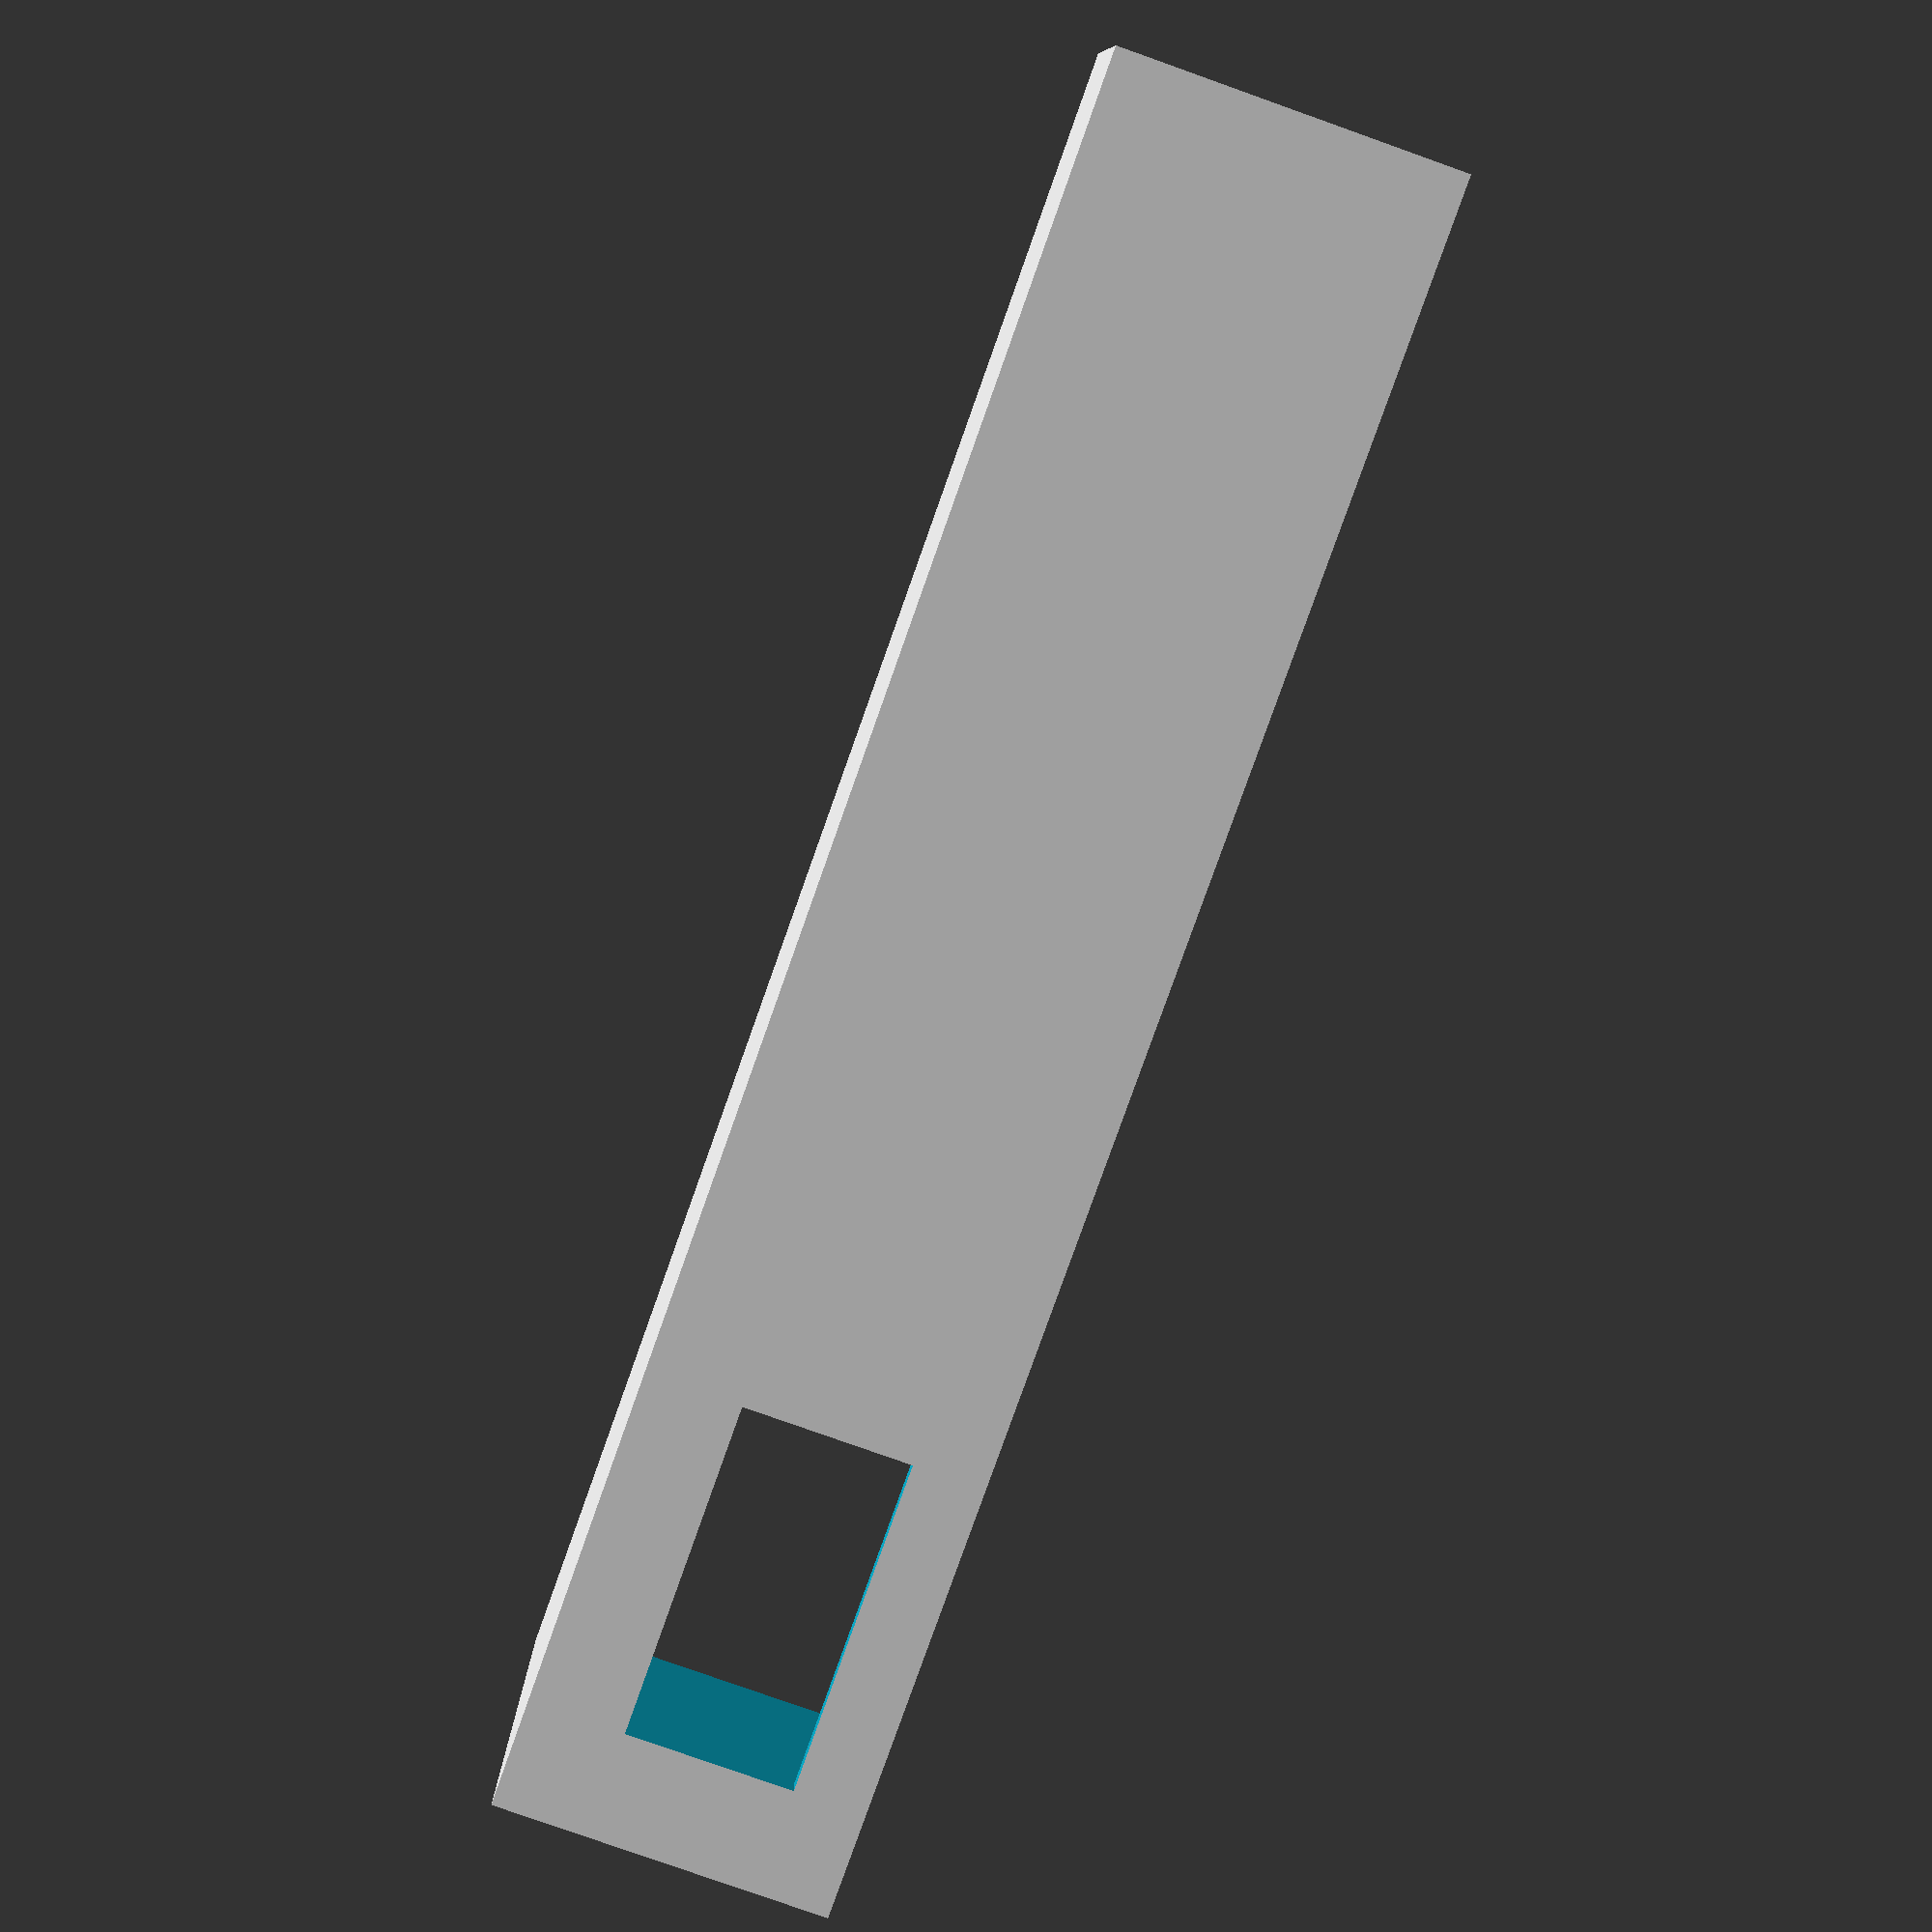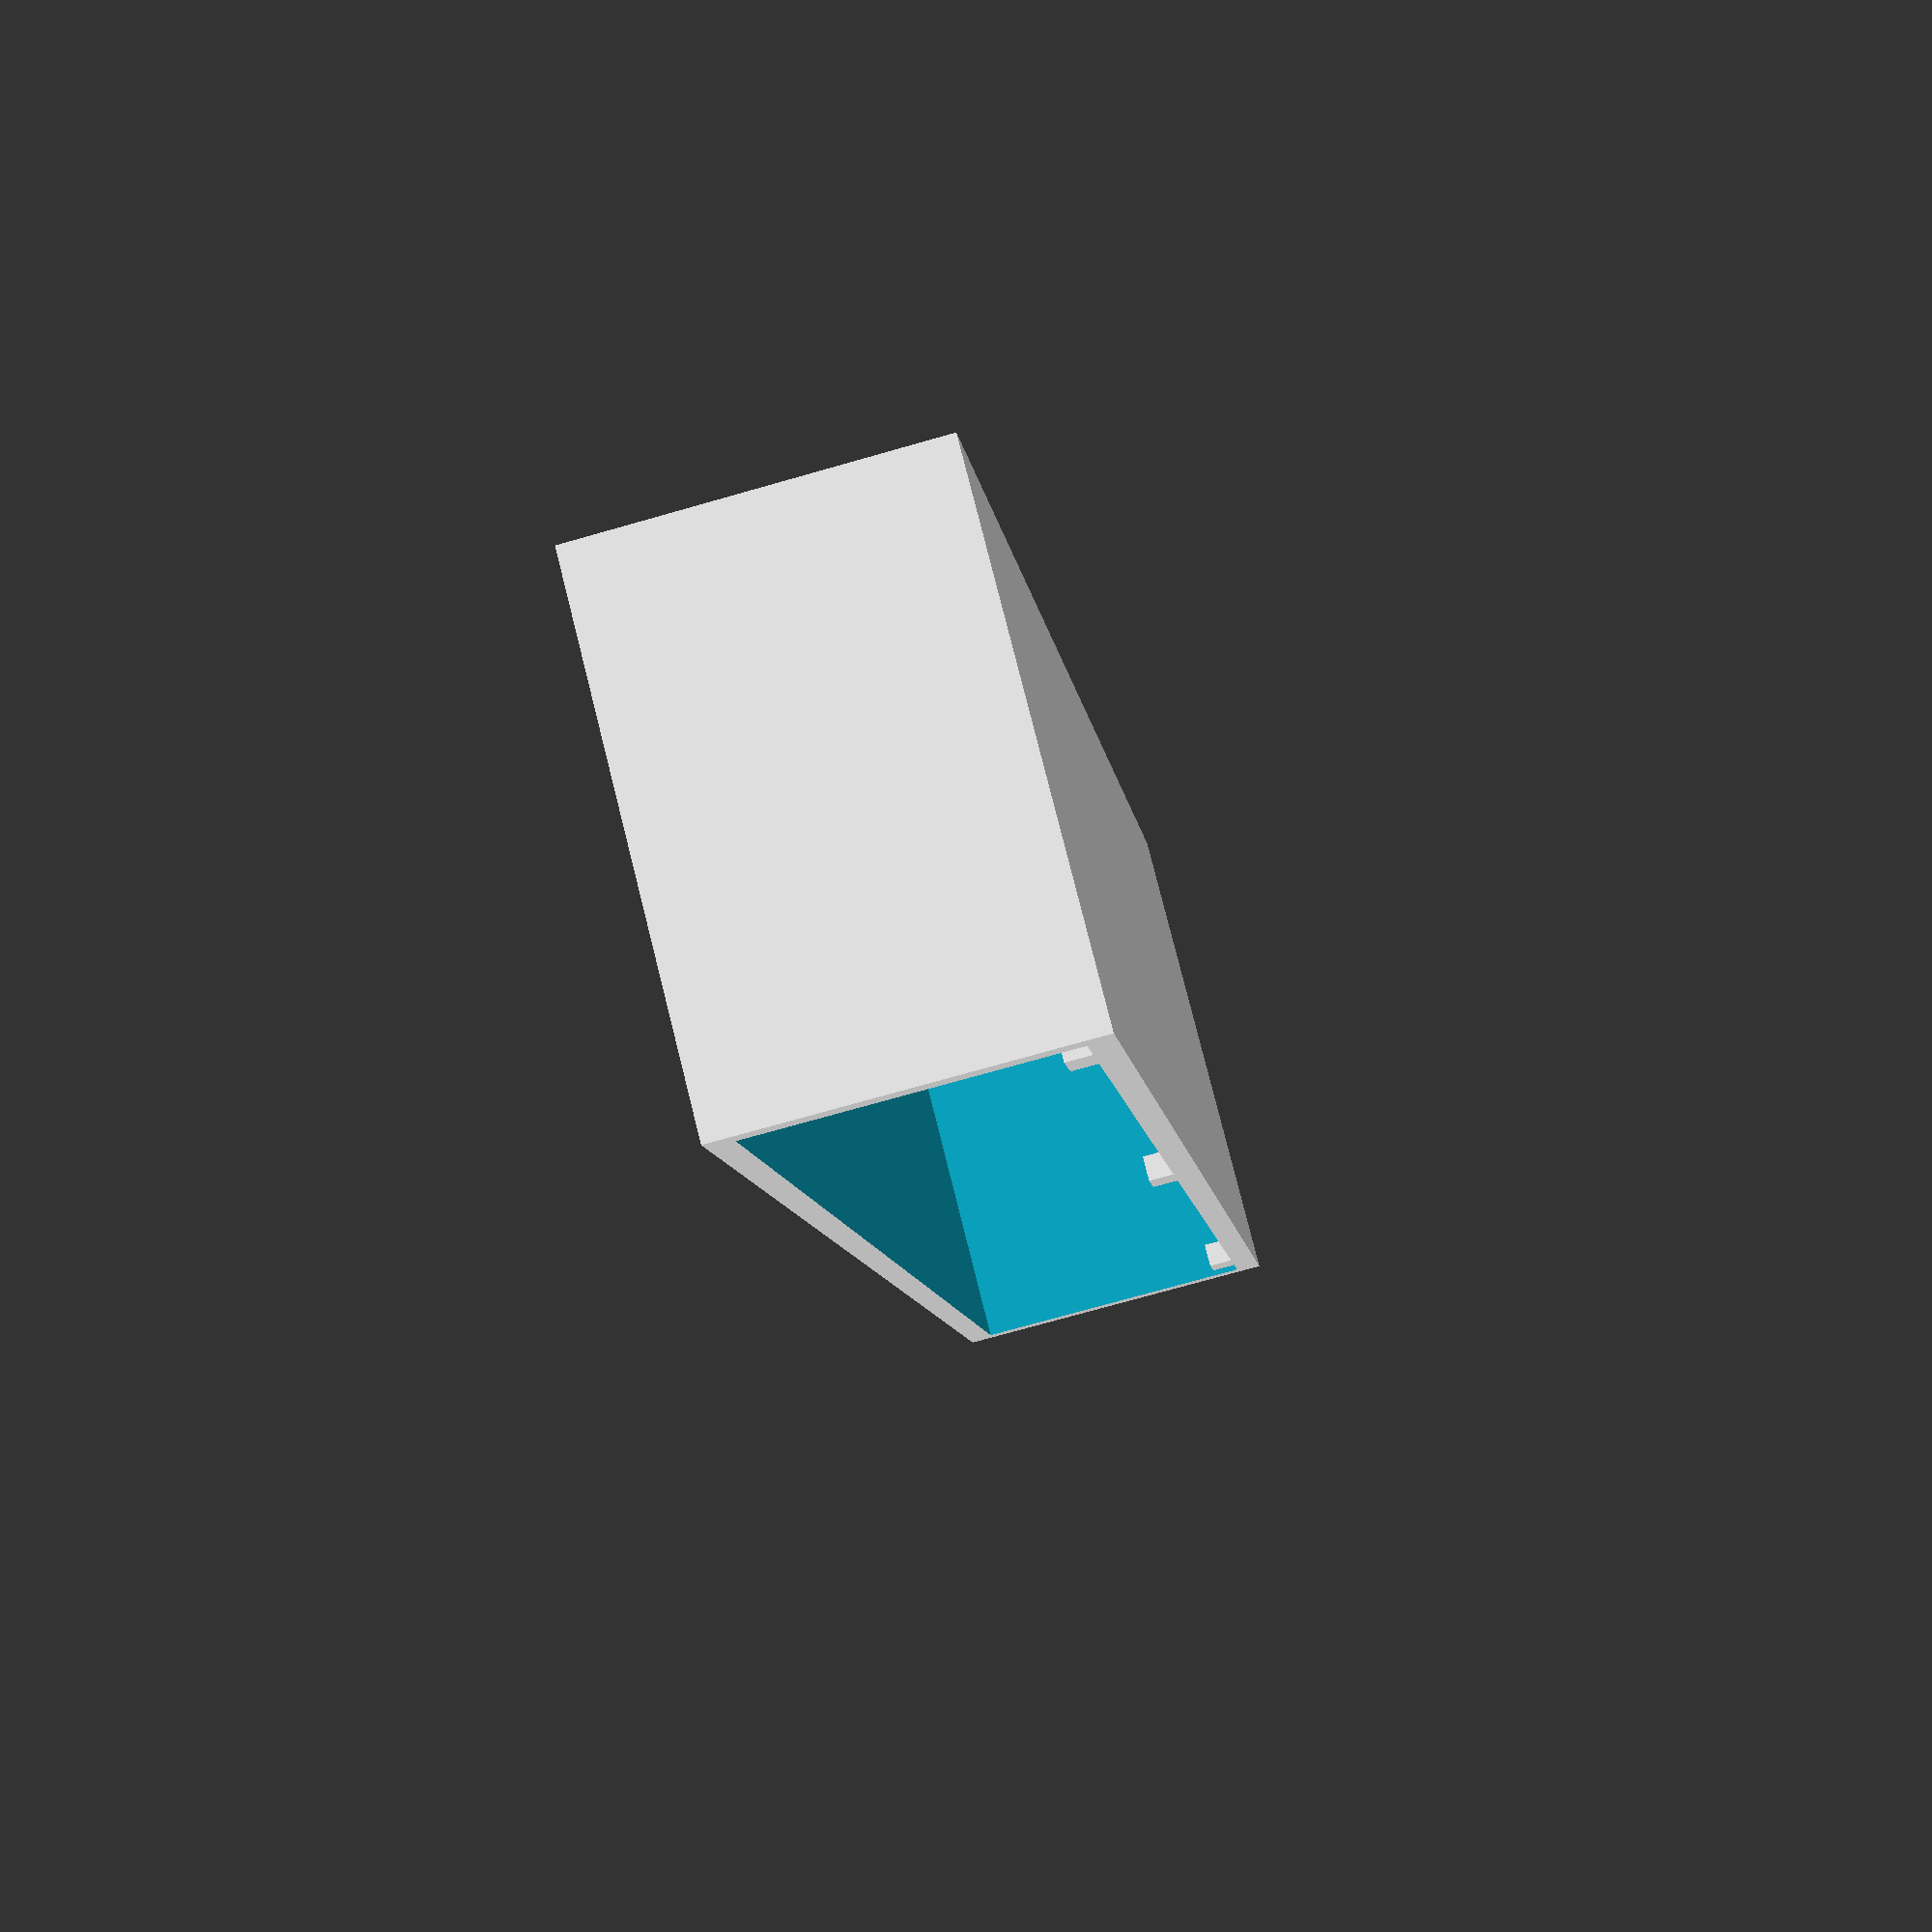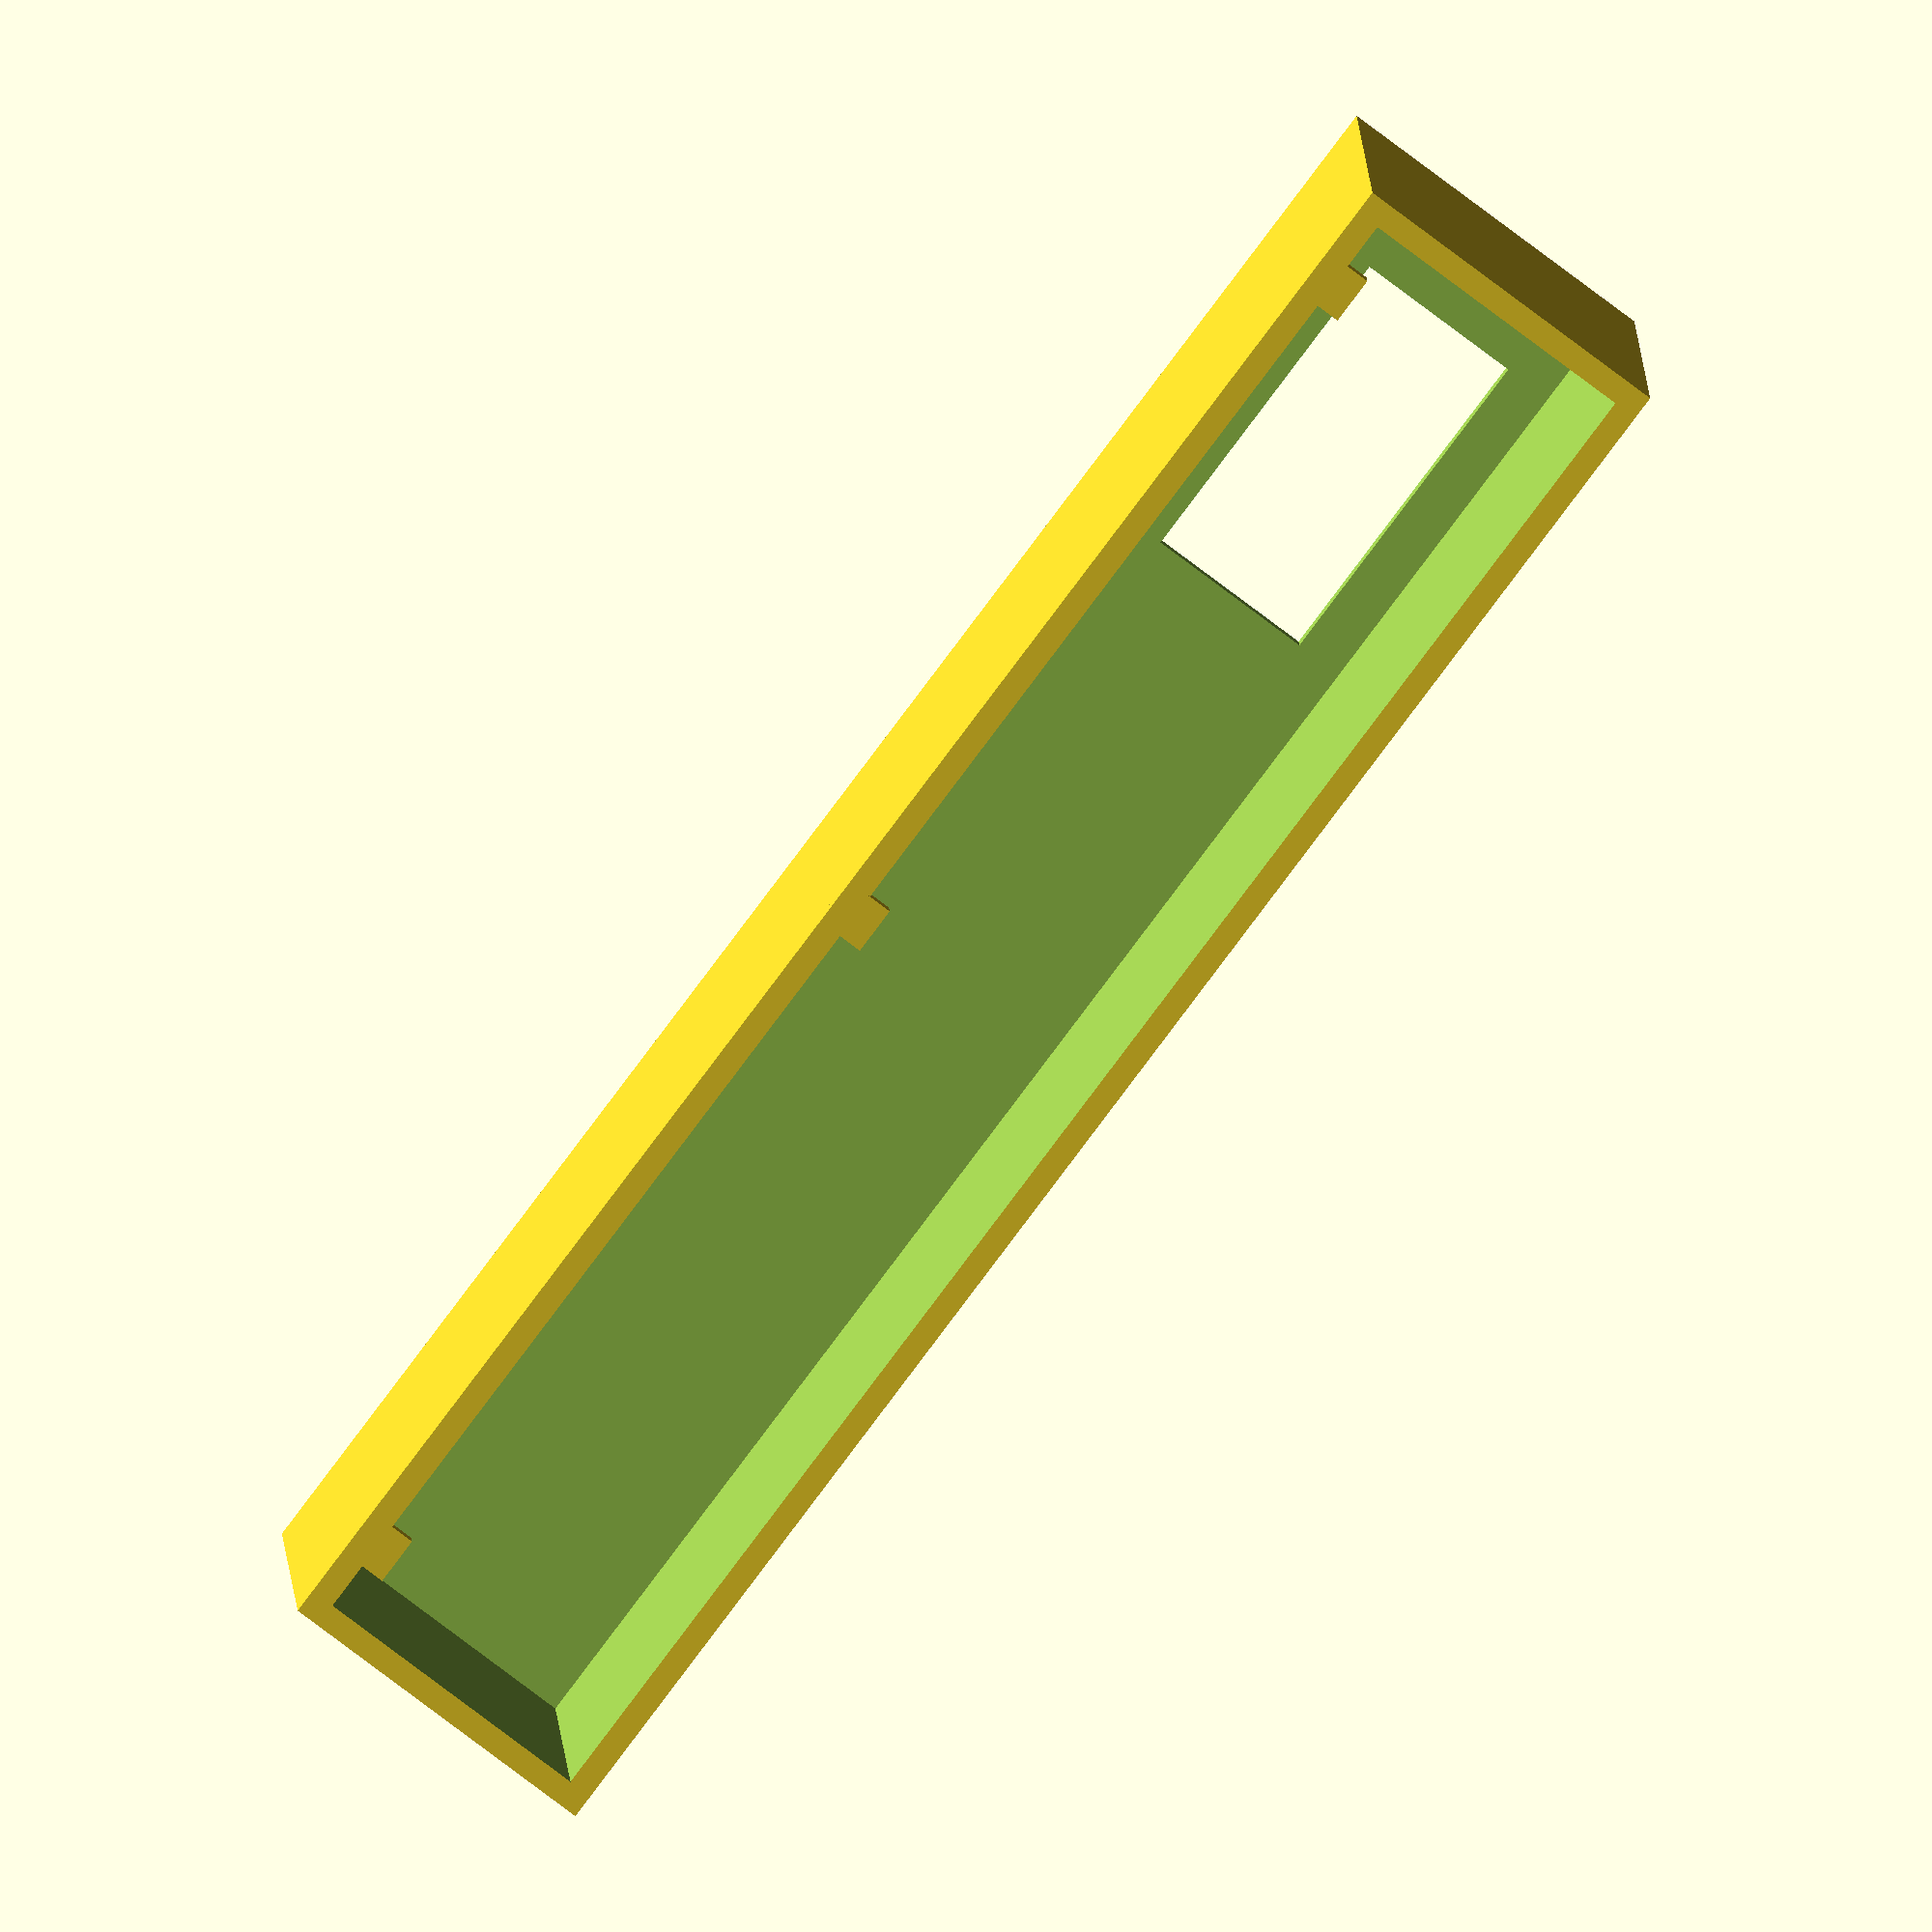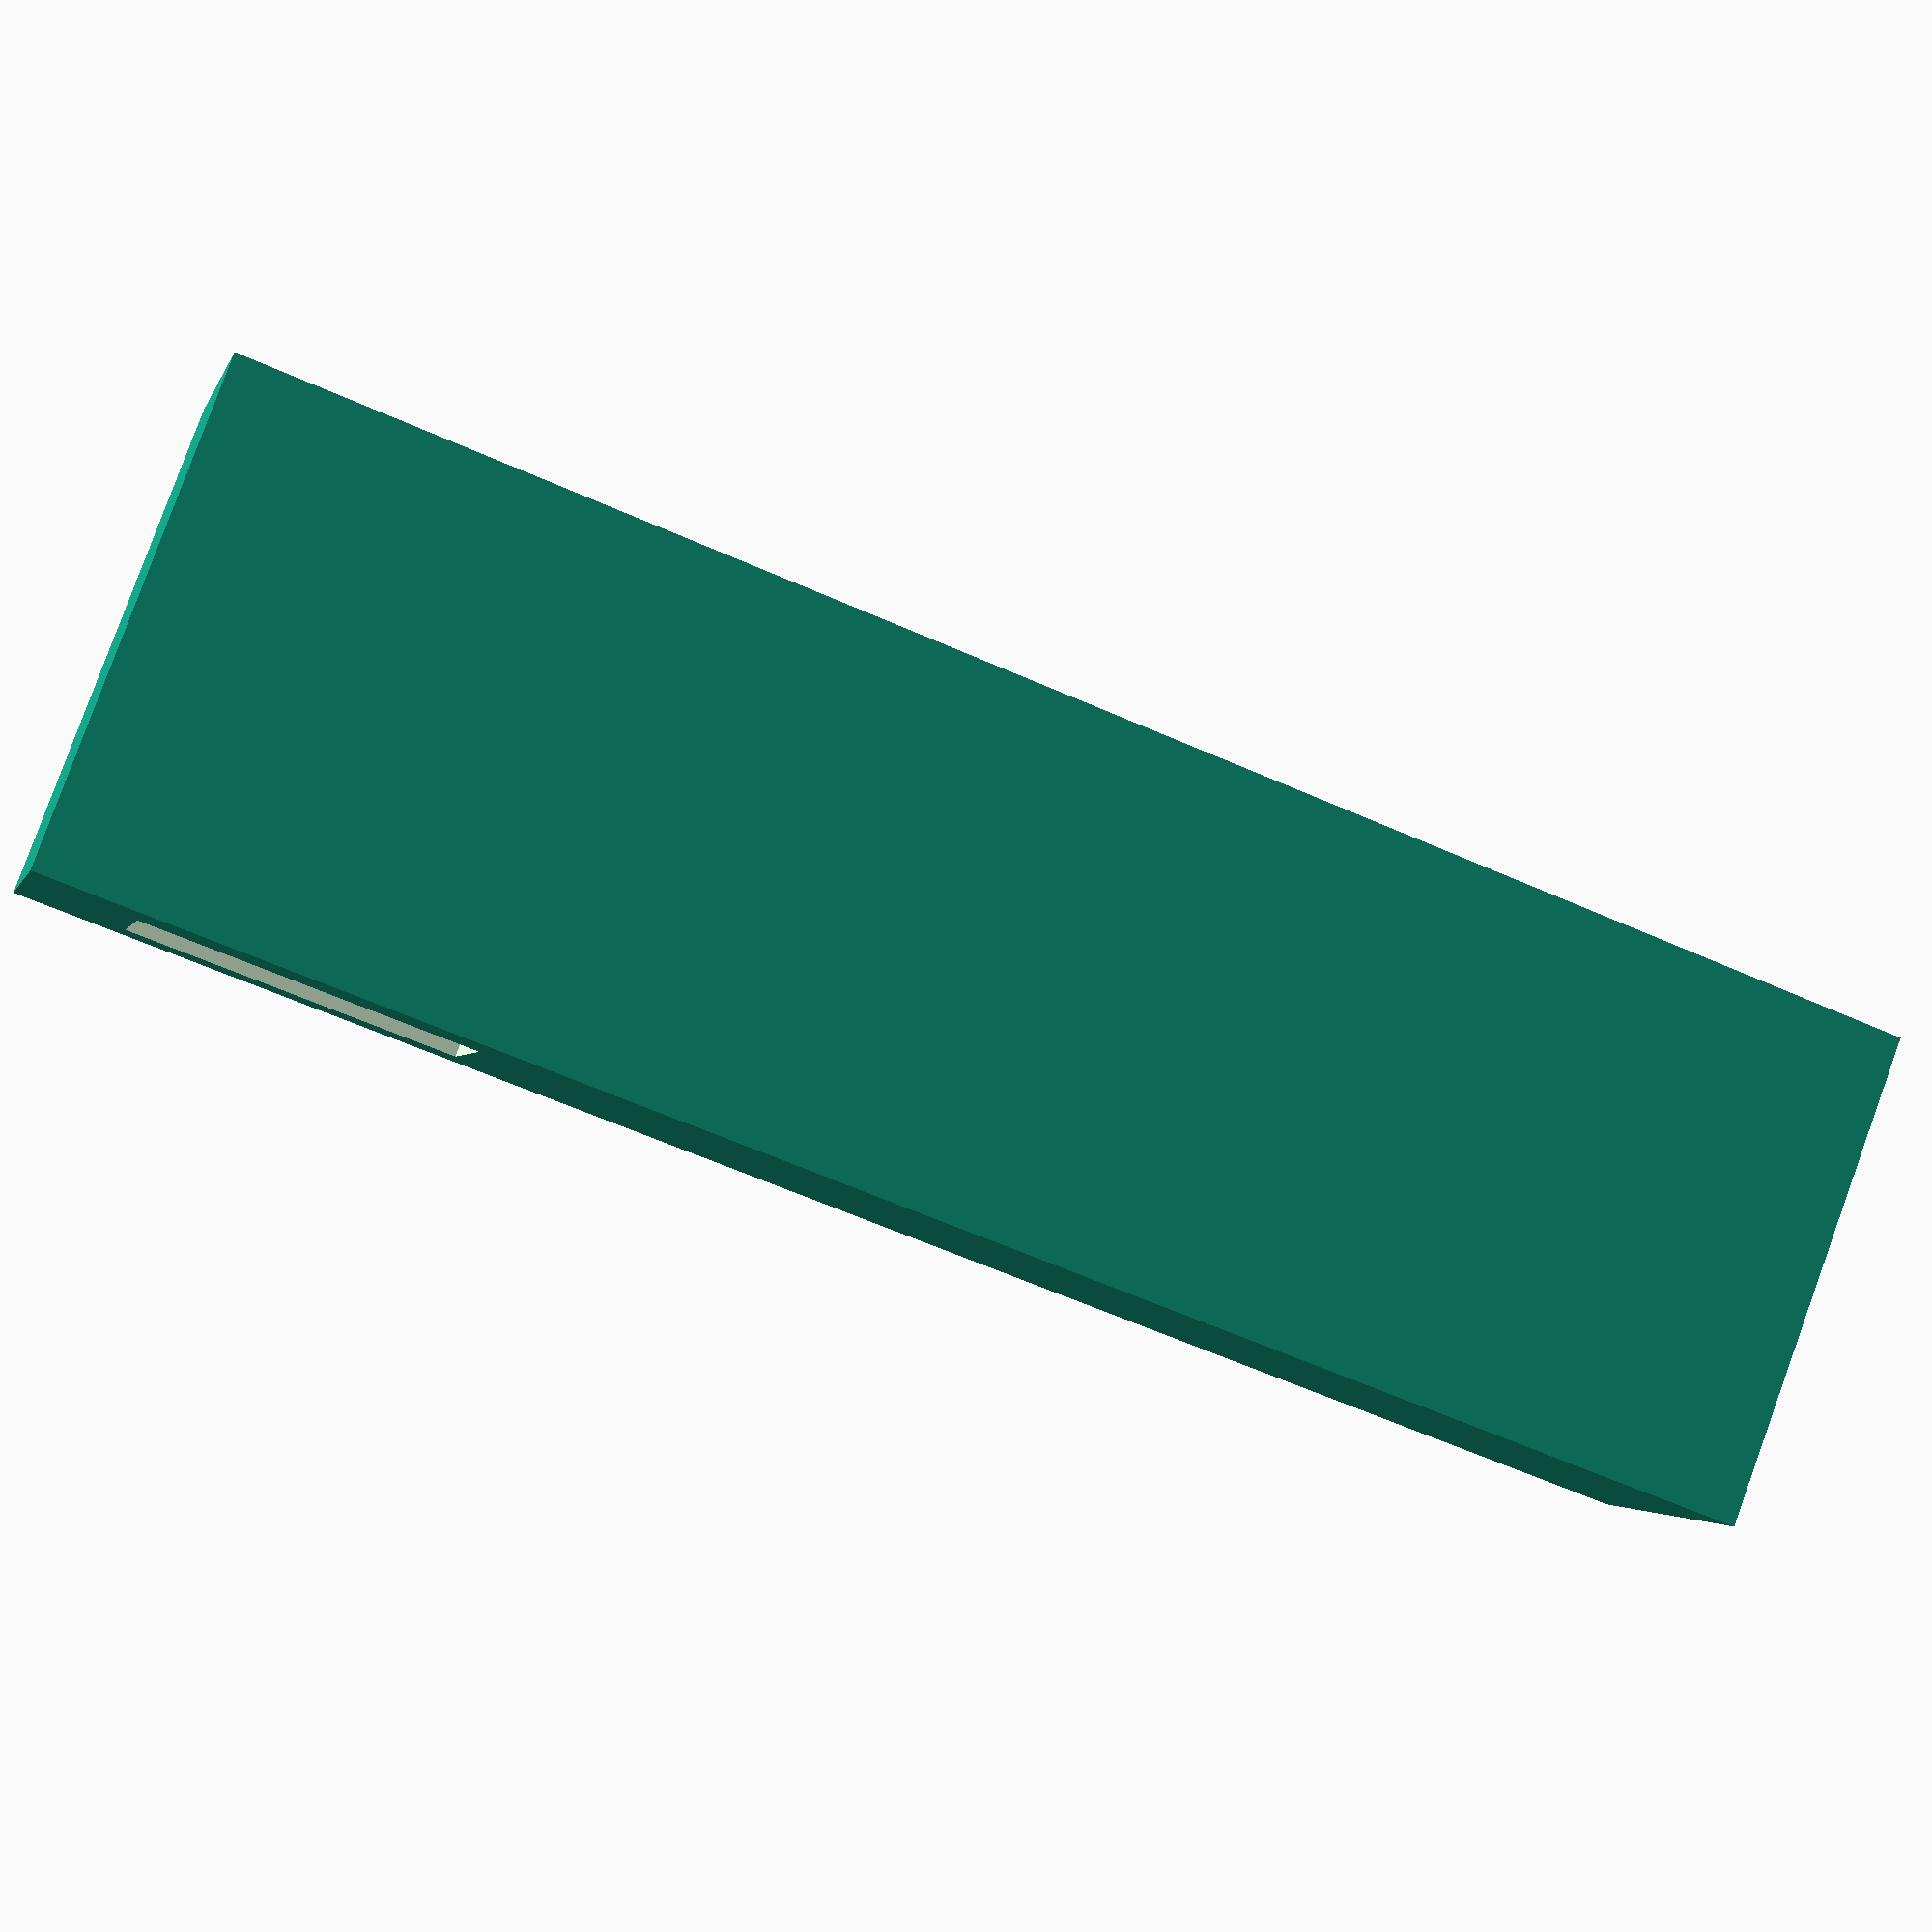
<openscad>
length = 72;
width = 21;
height = 14;
thickness = 1;
portWidth = 14;
portHeight = 7;
xPortOffset = 4.5;
yPortOffset = 4;

// Shell with ports
 


union() {
    difference() { 
        cube([length, width, height]);
        
        translate([thickness,thickness,thickness])
        cube([(length - thickness*2), 100, (height - thickness*2)]);
        
        xPortOffsetMirror = (length - xPortOffset - portWidth);
        
        translate([xPortOffsetMirror, -50, yPortOffset])
        cube([portWidth,100, portHeight]);
    };
    
    // clips
    translate([length - 5, width-1, 0])
    cube([2,1,2]);
    
    translate([5 - 2, width-1, 0])
    cube([2,1,2]);
    
    translate([length / 2 -1, width-1, 0])
    cube([2,1,2]);    
    
}



</openscad>
<views>
elev=259.5 azim=180.7 roll=289.6 proj=p view=wireframe
elev=73.4 azim=242.9 roll=105.9 proj=p view=wireframe
elev=79.2 azim=182.9 roll=233.0 proj=o view=solid
elev=2.6 azim=339.4 roll=166.4 proj=p view=solid
</views>
